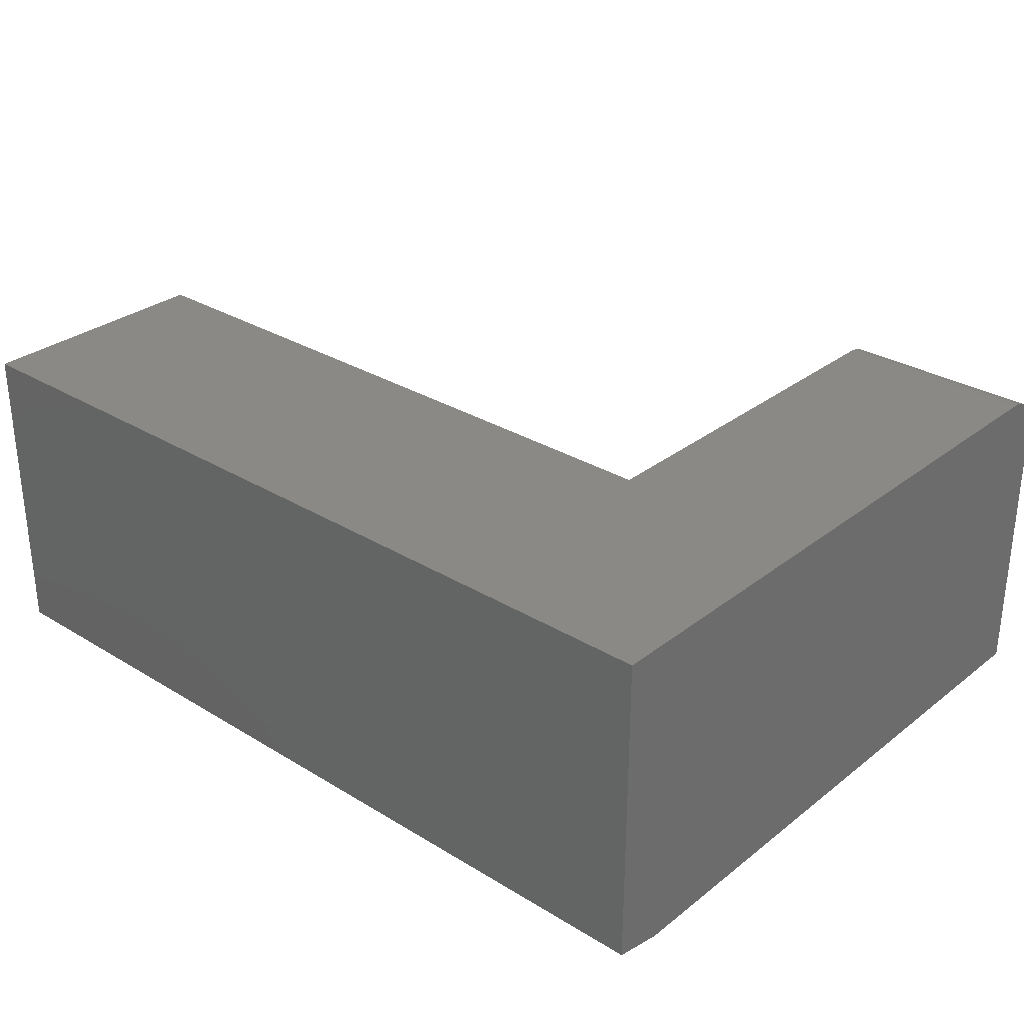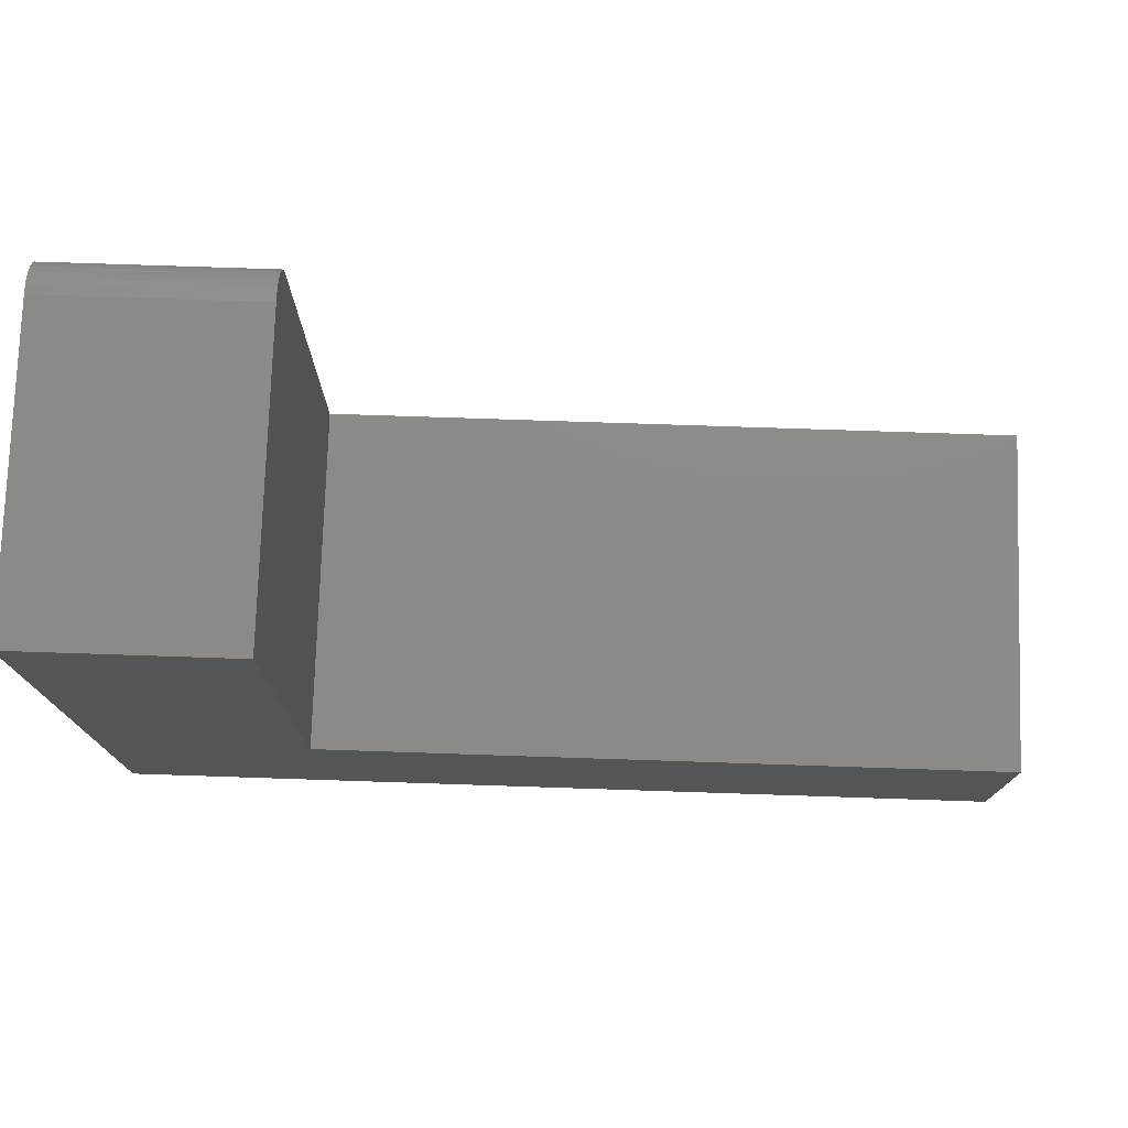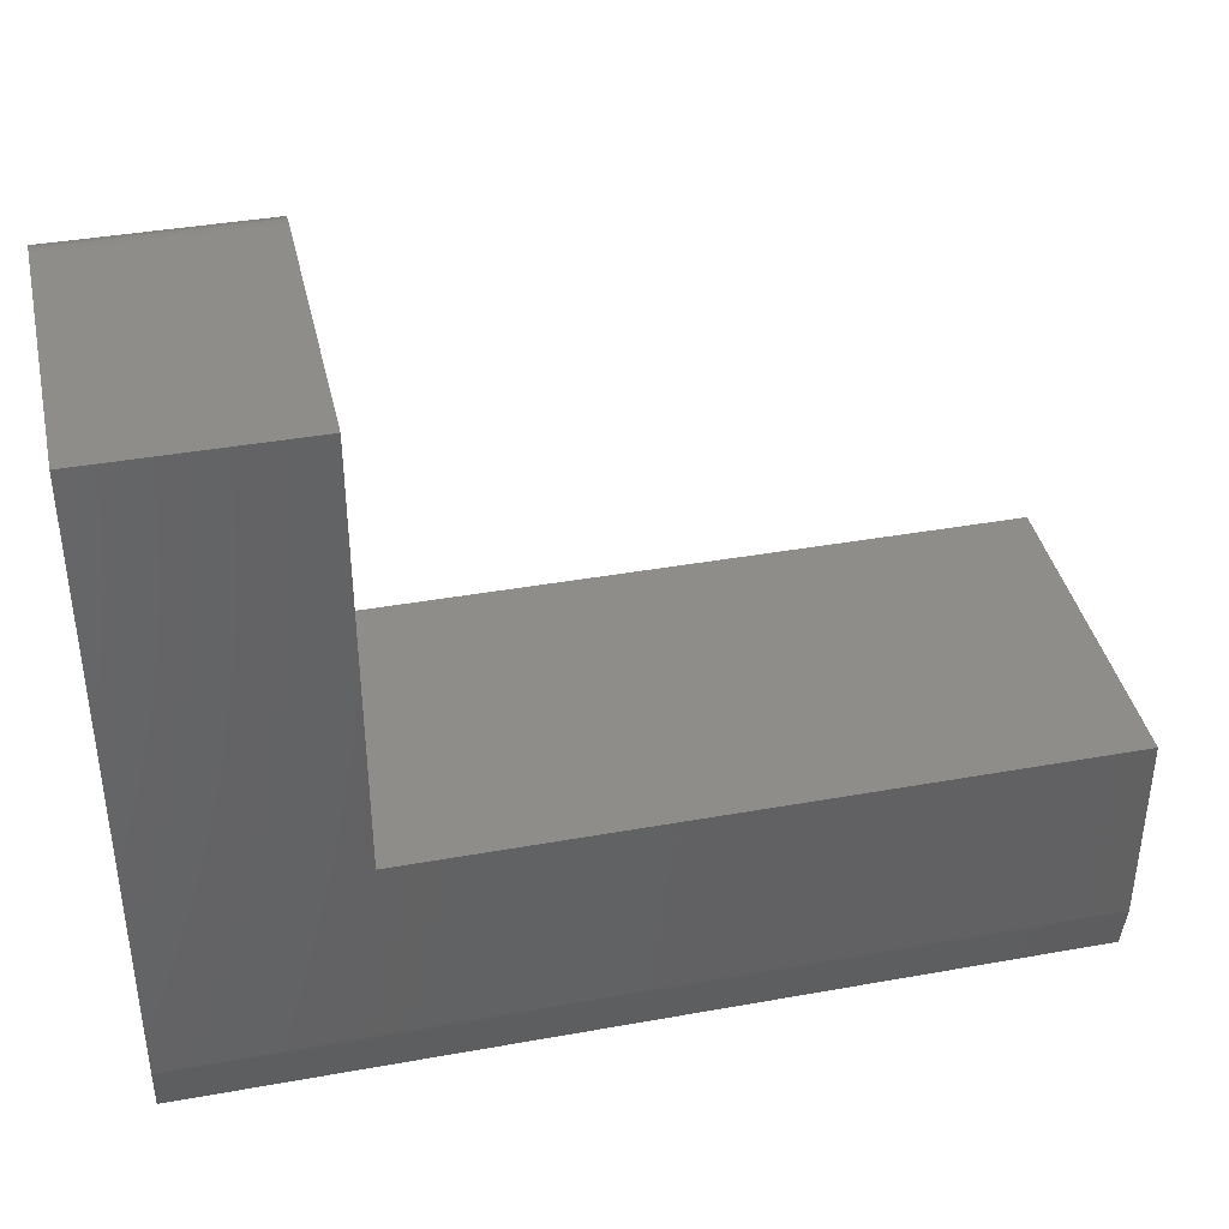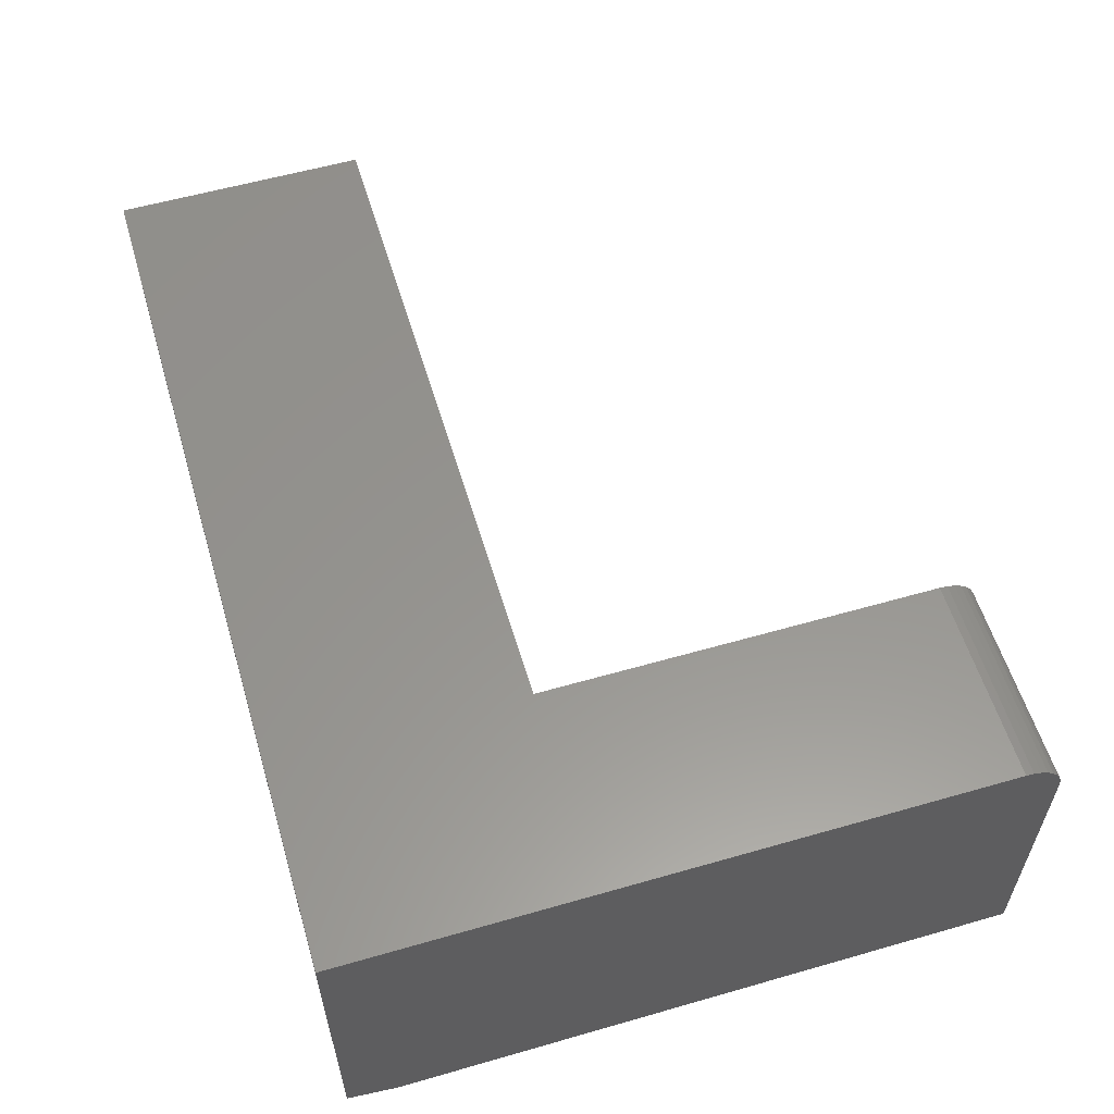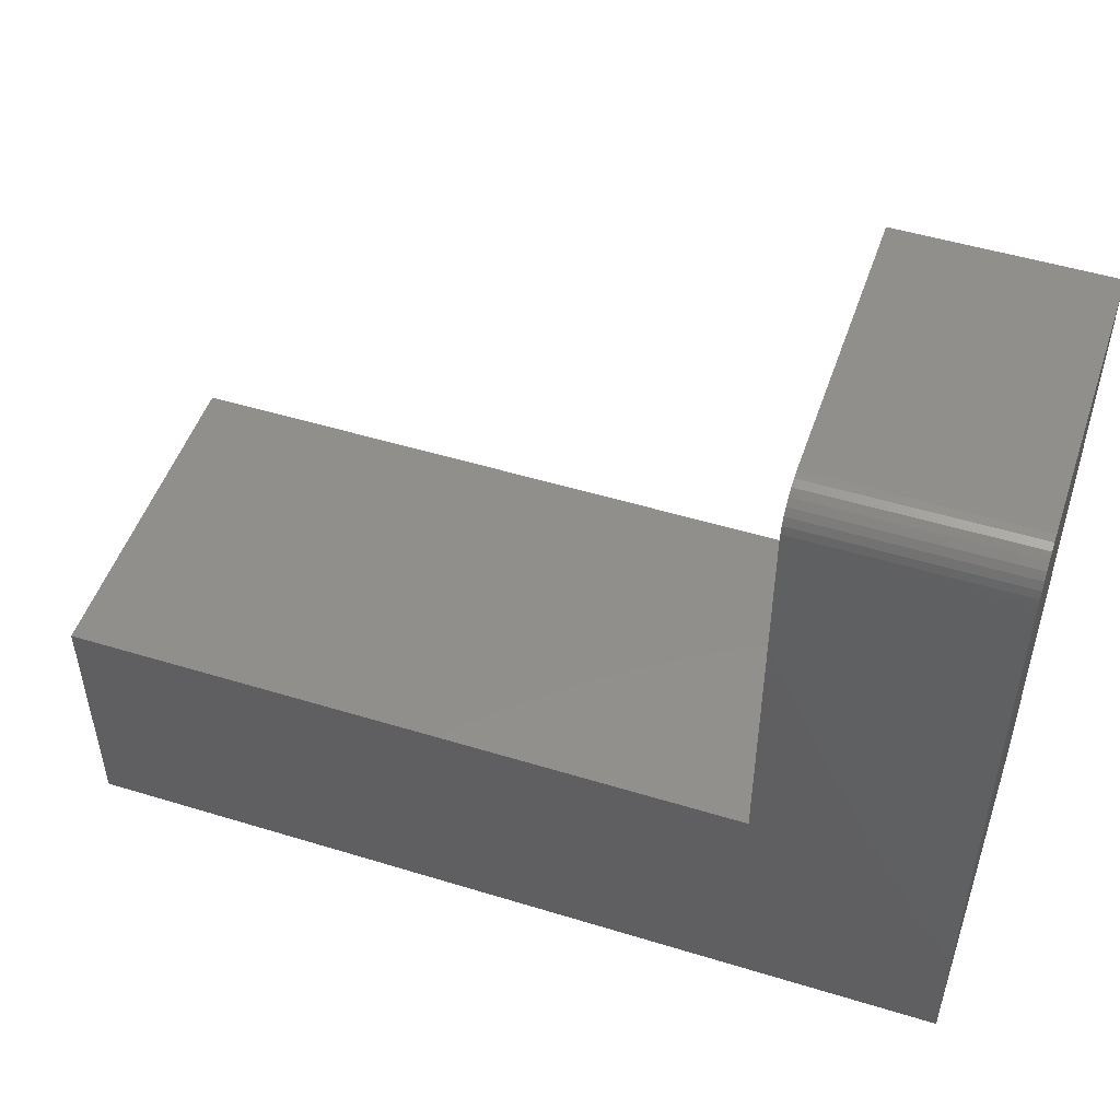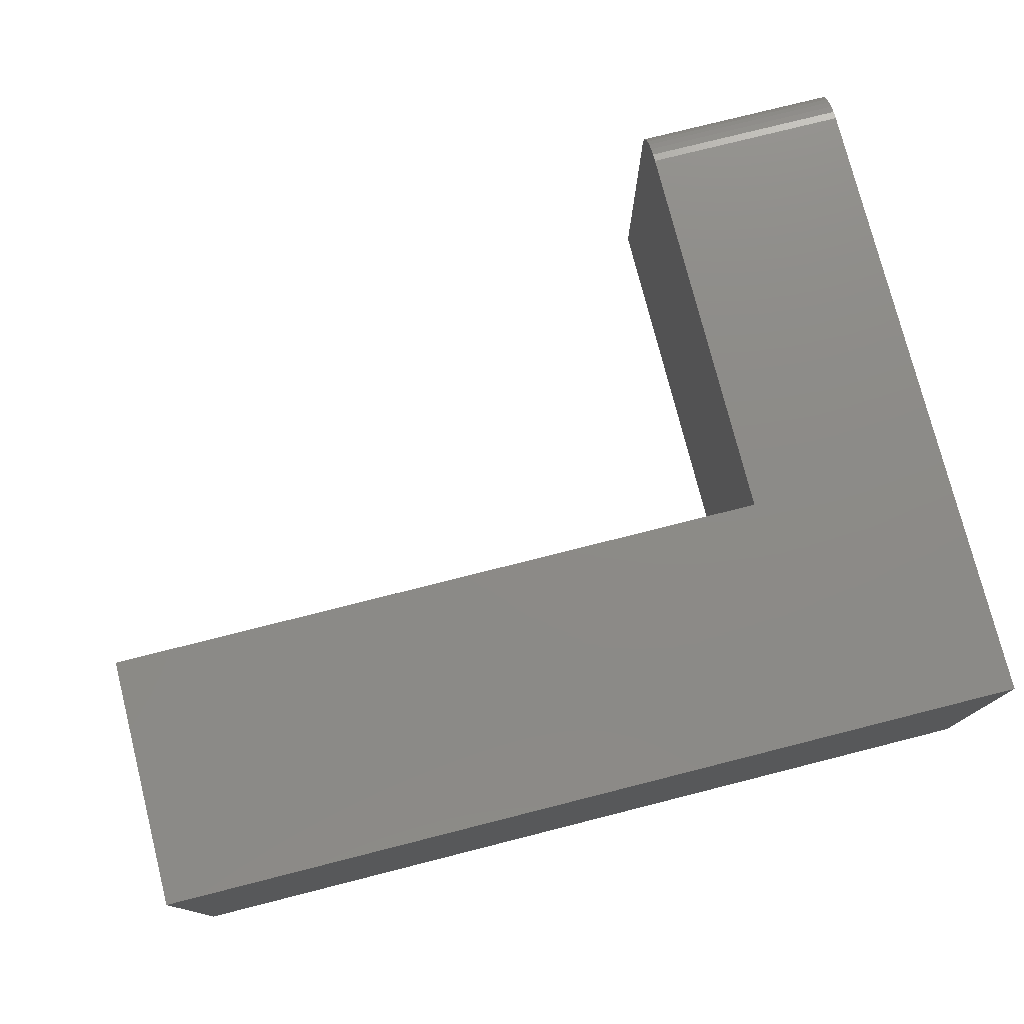
<metadata>
{"format":"stl","ext":"stl","renderer":"f3d","projection":"perspective","resolution":1024,"background":"white","views":[{"elev":30.0,"azim":-138.4,"up":"+Y"},{"elev":76.4,"azim":1.9,"up":"+Z"},{"elev":39.4,"azim":-12.6,"up":"+Z"},{"elev":57.6,"azim":-106.6,"up":"+Y"},{"elev":50.2,"azim":-161.4,"up":"+Z"},{"elev":76.6,"azim":165.8,"up":"+Y"}]}
</metadata>
<code>
# stl→obj: 30 verts, 56 faces
v -0.75 -0.03125 0.5294
v -0.75 -0.01929 0.5271
v -0.75 -0.2578 0.5294
v -0.75 -0.02515 0.5288
v -0.75 -0.005267 0.5156
v -0.75 -0.002379 0.5101
v -0.75 -0.01389 0.5242
v -0.75 -0.009153 0.5203
v -0.75 -0.2578 0.03906
v -0.75 -0.0006005 0.5043
v -0.75 3.387e-33 0.4982
v -0.75 0 0
v -0.75 -0.25 0
v -0.5926 1.748e-17 0.4982
v -0.5926 1.748e-17 0.1932
v -0.07031 7.546e-17 0.1932
v -0.07031 7.546e-17 -4.162e-17
v -0.5926 -0.03125 0.5294
v -0.5926 -0.2578 0.5294
v -0.5926 -0.01929 0.5271
v -0.5926 -0.02515 0.5288
v -0.5926 -0.2578 0.1932
v -0.5926 -0.0006005 0.5043
v -0.5926 -0.002379 0.5101
v -0.5926 -0.005267 0.5156
v -0.5926 -0.009153 0.5203
v -0.5926 -0.01389 0.5242
v -0.07031 -0.2578 0.1932
v -0.07031 -0.2578 0.03906
v -0.07031 -0.25 -4.162e-17
f 1 2 3
f 1 4 2
f 5 6 7
f 7 8 5
f 9 3 10
f 9 10 11
f 9 11 12
f 9 12 13
f 10 3 2
f 10 2 7
f 10 7 6
f 14 15 11
f 11 15 12
f 15 16 12
f 12 16 17
f 18 1 19
f 19 1 3
f 18 20 21
f 19 22 15
f 19 15 14
f 19 14 23
f 19 23 24
f 19 24 25
f 19 25 26
f 19 26 27
f 19 27 20
f 19 20 18
f 14 11 23
f 23 11 10
f 23 10 24
f 24 10 6
f 24 6 25
f 25 6 5
f 25 5 26
f 26 5 8
f 26 8 27
f 27 8 7
f 27 7 20
f 20 7 2
f 20 2 21
f 21 2 4
f 21 4 18
f 18 4 1
f 19 3 22
f 22 3 9
f 22 9 28
f 28 9 29
f 17 16 30
f 30 16 28
f 30 28 29
f 13 12 30
f 30 12 17
f 29 9 30
f 30 9 13
f 28 16 22
f 22 16 15

</code>
